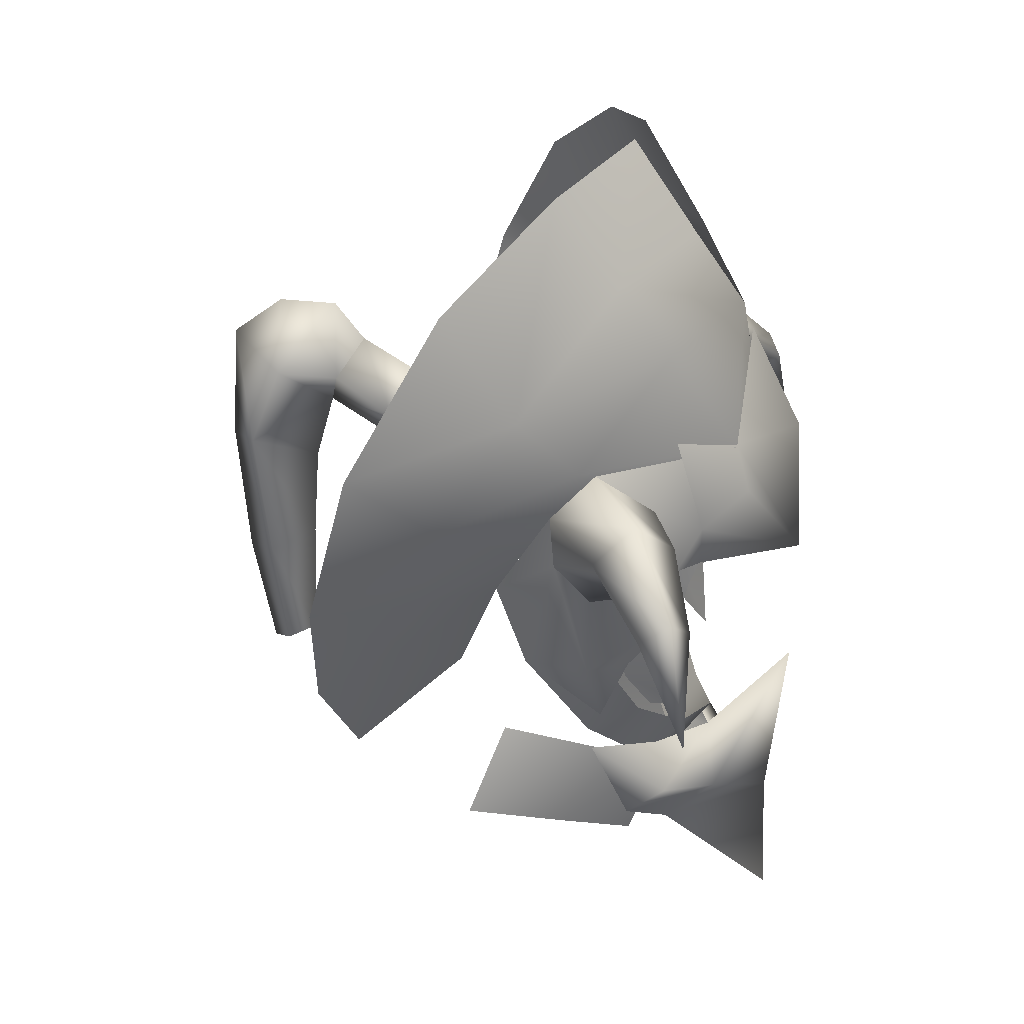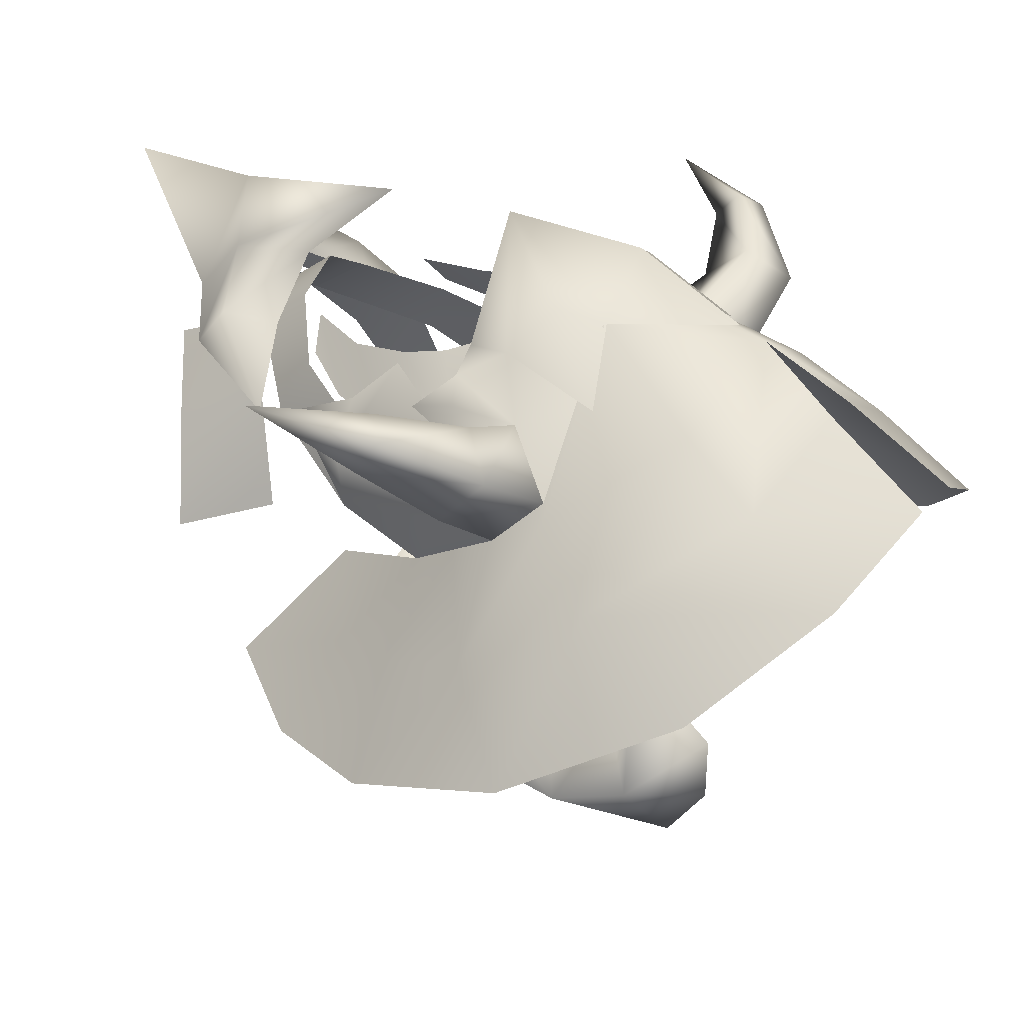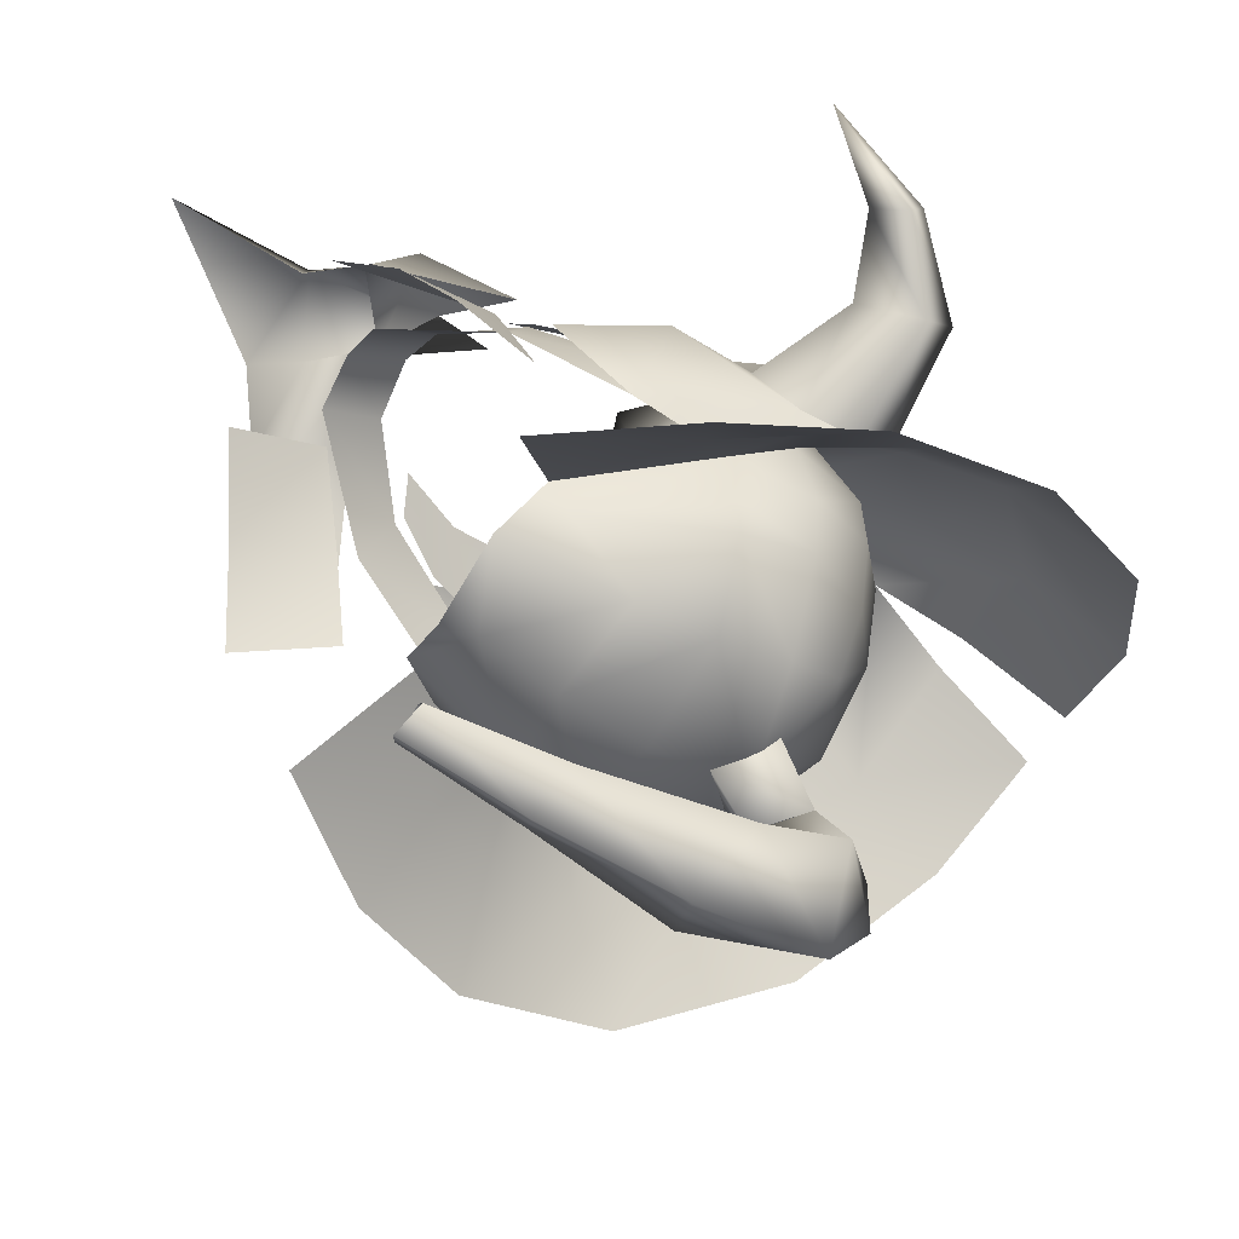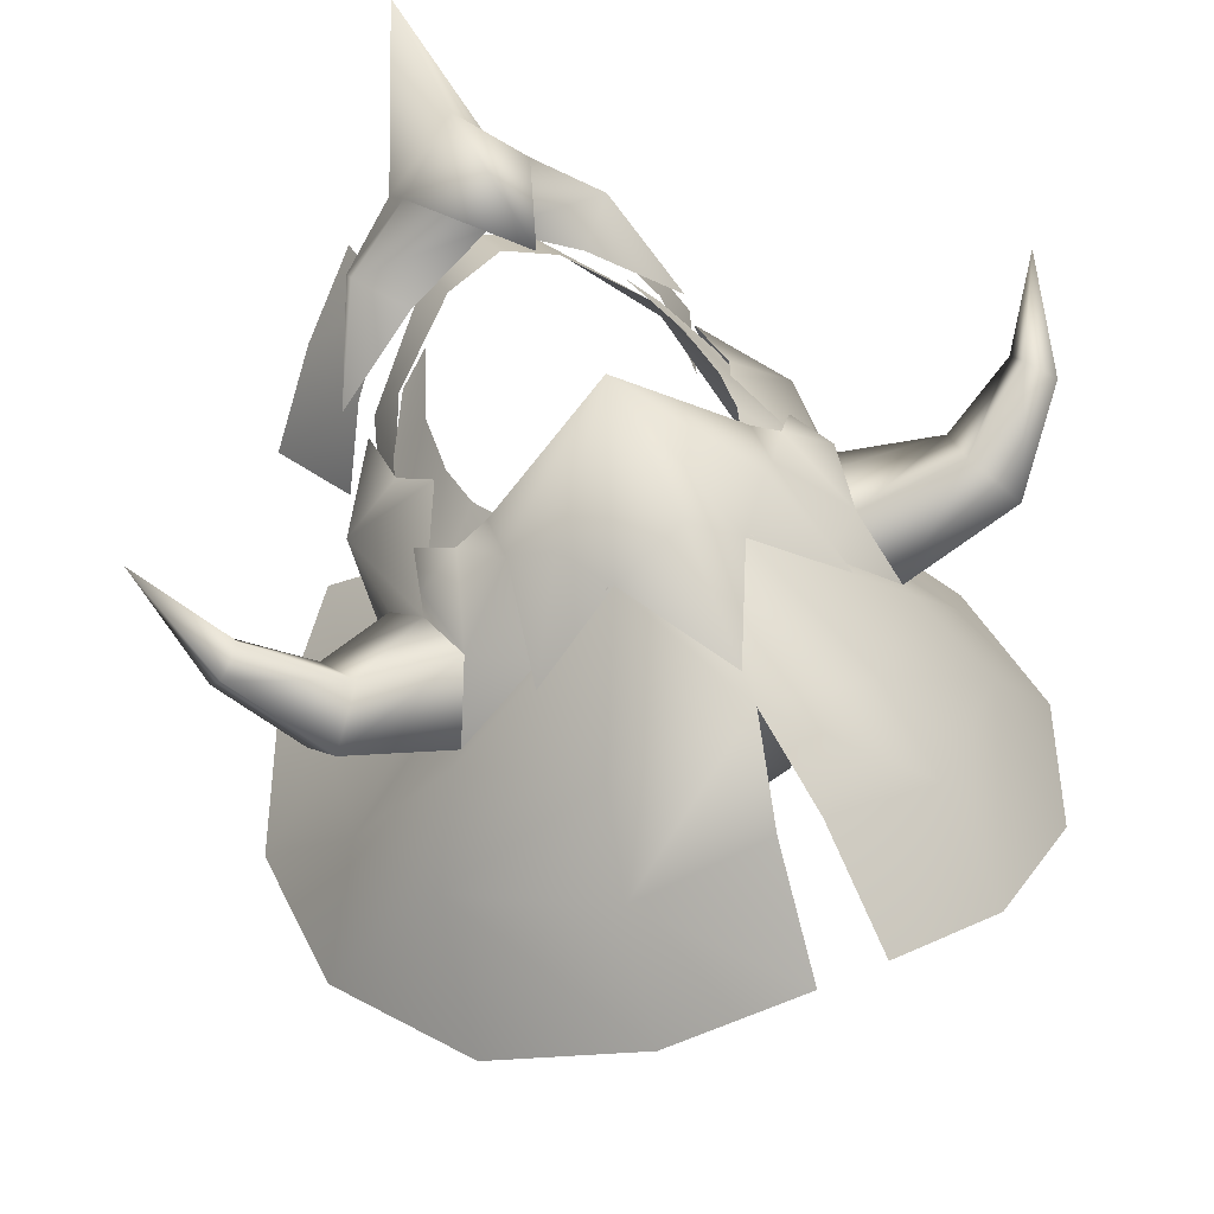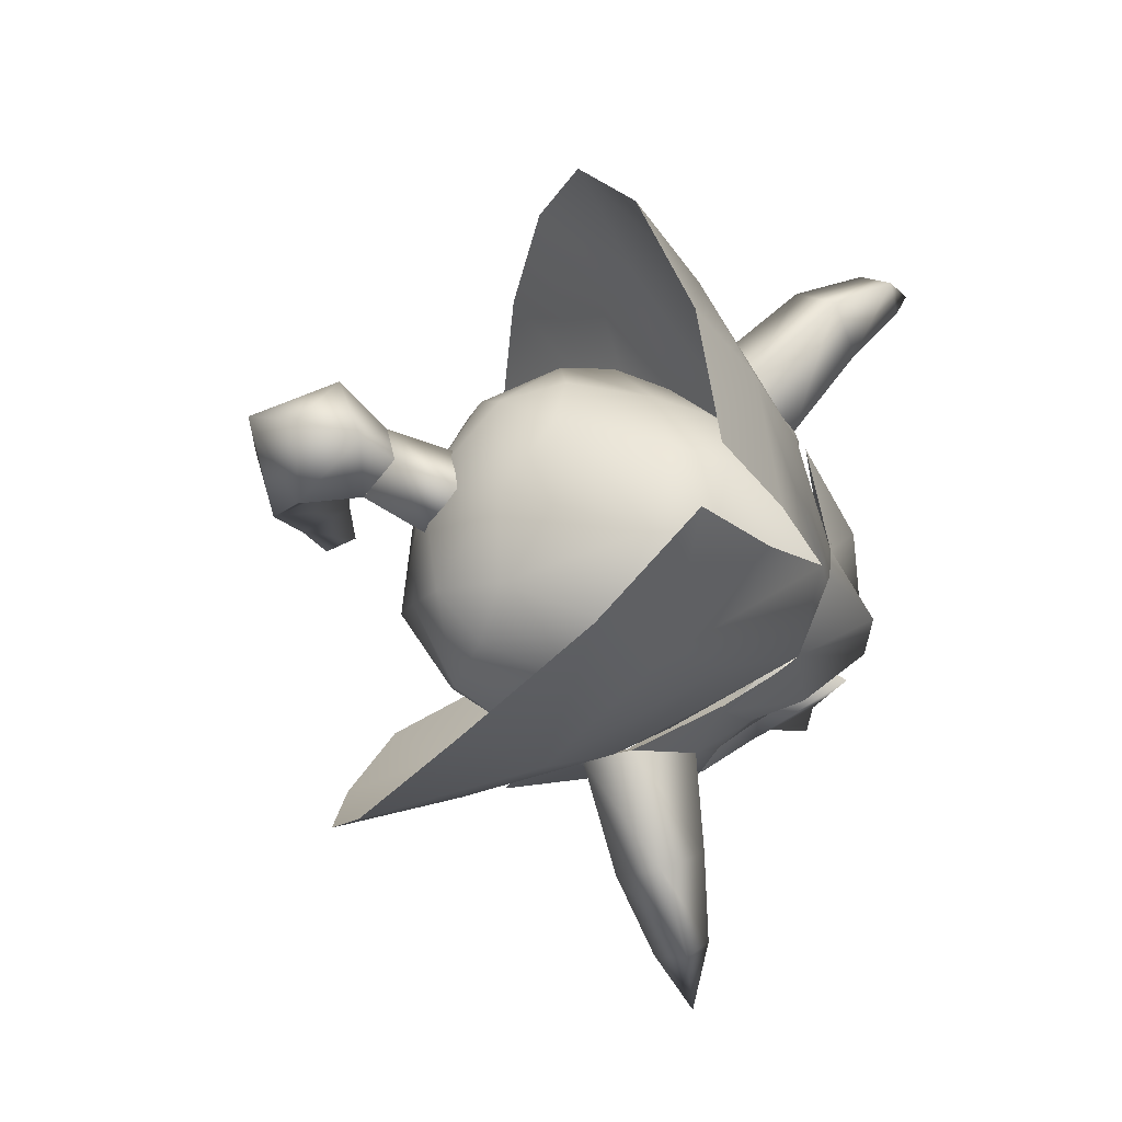
<metadata>
{"format":"obj","ext":"obj","renderer":"f3d","projection":"perspective","resolution":1024,"background":"white","views":[{"elev":28.0,"azim":-76.9,"up":"+Y"},{"elev":26.4,"azim":122.4,"up":"+Z"},{"elev":-53.9,"azim":59.1,"up":"+Z"},{"elev":56.5,"azim":156.3,"up":"+Z"},{"elev":75.7,"azim":-72.5,"up":"+Y"}]}
</metadata>
<code>
g mesh00
v 0 53.41 -14.65
v 3.332 60.63 -17.06
v 0 58.49 -14.29
v 0 46.73 -14.87
v 1.142 46.39 -16.25
v 1.912 52.79 -16.75
v 0 51.99 -18.71
v 0 59.38 -19.34
v -1.912 52.79 -16.75
v -3.332 60.63 -17.06
v -1.912 52.79 -16.75
v -3.332 60.63 -17.06
v 0 62.2 -13.24
v 3.344 65.05 -15.36
v 0 65.92 -18.94
v 0 68.11 -16.12
v -3.344 65.05 -15.36
v 0 68.17 -12.88
v -1.865 64.38 -12.39
v 0 66.17 -11.24
v 0 45.79 -17.47
v -1.142 46.39 -16.25
v 0 53.41 -14.65
v 3.332 60.63 -17.06
v 0 65.92 -18.94
v -3.344 65.05 -15.36
v 0 62.2 -13.24
v -1.865 64.38 -12.39
f 1 2 3
f 4 5 6
f 6 5 7
f 6 7 8
f 8 7 9
f 8 9 10
f 11 1 12
f 12 1 3
f 12 3 13
f 13 3 2
f 13 2 14
f 14 2 15
f 14 15 16
f 16 15 17
f 16 17 18
f 18 17 19
f 18 19 20
f 5 21 7
f 7 21 22
f 7 22 9
f 9 22 4
f 9 4 23
f 23 4 6
f 23 6 24
f 24 6 8
f 24 8 25
f 25 8 10
f 25 10 26
f 26 10 27
f 26 27 28
v 0 62.2 -13.24
v 3.344 65.05 -15.36
v 1.865 64.38 -12.39
v 0 66.17 -11.24
v 0 68.17 -12.88
v 3.344 65.05 -15.36
v 0 68.11 -16.12
f 29 30 31
f 32 31 33
f 33 31 34
f 33 34 35
v 0 66.31 -5.794
v 0 62.54 -9.935
v -5.18 63.8 -7.488
v -4.366 65.92 -4.373
v -7.086 63.89 -4.569
v -5.769 50.2 -6.102
v -3.708 47.75 -6.805
v -5.644 49.21 -4.304
v 0 67.72 2.019
v -4.765 66.58 1.426
v 7.086 63.89 -4.569
v 8.922 60.28 -5.44
v 5.18 63.8 -7.488
v 5.651 61.03 -8.742
v 4.366 65.92 -4.373
v 5.218 57.97 9.561
v 5.992 55.96 8.738
v 9.337 58.51 5.762
v 6.261 53.68 8.233
v 8.433 53.67 5.161
v 5.958 50.58 7.882
v 7.559 50.56 5.641
v 4.672 47.41 8.357
v 6.023 48 6.837
v -6.023 48 6.837
v -4.672 47.41 8.357
v -7.559 50.56 5.641
v -5.958 50.58 7.882
v -8.433 53.67 5.161
v -6.261 53.68 8.233
v -9.337 58.51 5.762
v -5.992 55.96 8.738
v -5.218 57.97 9.561
v 3.708 47.75 -6.805
v 0 47.32 -9.127
v 0 49.23 -8.649
v -5.086 53.71 -8.915
v -8.431 56.79 -5.913
v -8.899 56.58 -4.131
v -8.922 60.28 -5.44
v -9.786 59.99 -2.758
v -7.601 64.15 -0.1192
v -5.651 61.03 -8.742
v -5.592 57.41 -9.594
v 0 53.05 -10.06
v 5.086 53.71 -8.915
v 5.769 50.2 -6.102
v 5.644 49.21 -4.304
v 0 57.44 -10.69
v 5.592 57.41 -9.594
v 8.431 56.79 -5.913
v 8.899 56.58 -4.131
v 9.927 58.93 0.2698
v 7.579 64.01 2.98
v 7.849 61.12 5.604
v 4.744 66.44 4.493
v 2.873 63.27 10.67
v 0 67.58 5.185
v 0 63.62 11.57
v -4.744 66.44 4.493
v -2.873 63.27 10.67
v -7.579 64.01 2.98
v -7.849 61.12 5.604
v -9.927 58.93 0.2698
v 4.765 66.58 1.426
v 7.601 64.15 -0.1192
v 9.786 59.99 -2.758
f 36 37 38
f 39 38 40
f 41 42 43
f 44 39 45
f 45 39 40
f 46 47 48
f 48 47 49
f 48 49 37
f 37 36 48
f 48 36 50
f 48 50 46
f 51 52 53
f 53 52 54
f 53 54 55
f 55 54 56
f 55 56 57
f 57 56 58
f 57 58 59
f 60 61 62
f 62 61 63
f 62 63 64
f 64 63 65
f 64 65 66
f 66 65 67
f 66 67 68
f 69 70 71
f 71 70 42
f 71 42 72
f 72 42 41
f 72 41 73
f 73 41 74
f 73 74 75
f 75 74 76
f 75 76 77
f 75 78 73
f 73 78 79
f 73 79 72
f 72 79 80
f 72 80 71
f 71 80 81
f 71 81 69
f 69 81 82
f 69 82 83
f 84 37 85
f 85 37 49
f 85 49 86
f 86 49 47
f 86 47 87
f 88 89 90
f 90 89 91
f 90 91 92
f 92 91 93
f 92 93 94
f 94 93 95
f 94 95 96
f 96 95 97
f 96 97 98
f 98 97 99
f 38 39 36
f 36 39 44
f 36 44 50
f 50 44 100
f 50 100 46
f 46 100 101
f 46 101 47
f 47 101 102
f 47 102 87
f 87 82 86
f 86 82 81
f 86 81 85
f 85 81 80
f 85 80 84
f 84 80 79
f 84 79 37
f 37 79 78
f 37 78 38
f 38 78 75
f 38 75 40
f 40 75 77
f 40 77 45
v 1.084 56.98 -2.513
v 1.542 59.16 -5.072
v 0.5938 60.33 -5.015
f 103 104 105
v 12.78 68.01 0.5307
v 5.956 69.52 7.38
v 10.54 64.36 3.411
v -18.76 59.61 8.158
v -18.51 60.64 9.758
v -15.86 62.11 5.215
v -6.073 42.18 7.832
v 0 43.25 9.389
v -4.117 44.19 7.003
v 7.293 45.45 3.657
v 10.41 42.08 -2.682
v 8.566 46.82 -1.023
v 0 64.41 -8.052
v 0 66.17 -11.24
v -2.266 62.61 -9.116
v 17.59 58.02 -9.379
v 13.63 57.26 -4.523
v 11.49 53.19 -5.72
v -5.933 59.46 9.38
v -5.913 57.4 9.333
v 0 55.9 14.12
v 4.532 61.39 11.62
v 5.933 59.46 9.38
v 7.001 64.98 8.02
v -14.19 59.53 6.867
v -10.69 58.83 2.157
v -9.927 58.93 0.2698
v -9.786 59.99 -2.758
v -8.899 56.58 -4.131
v -14.47 62.1 -3.221
v -10.54 64.36 3.411
v -12.78 68.01 0.5307
v -1.546 79.73 4.346
v -7.637 78.34 1.363
v -6.966 73.63 4.781
v -5.956 69.52 7.38
v -9.811 45.56 -9.307
v -11.49 53.19 -5.72
v -14.55 51.49 -10.03
v -17.37 58.02 -9.379
v 14.47 62.1 -3.221
v 6.966 73.63 4.781
v 7.637 78.34 1.363
v 1.546 79.73 4.346
v 14.66 51.49 -10.03
v 9.811 45.56 -9.307
v 2.873 63.27 10.67
v 0 70.42 10.34
v 0 63.62 11.57
v -2.873 63.27 10.67
v -5.913 57.4 9.333
v 0 57.4 10.81
v 0 55.9 14.12
v -10.69 58.83 2.157
v -10.51 52.41 4.033
v -10.21 56.64 4.069
v -7.785 51.52 5.808
v -6.794 53.66 7.835
v -9.337 58.51 5.762
v 5.913 57.4 9.333
v 0 55.9 14.12
v 10.21 56.64 4.069
v 10.51 52.41 4.033
v 10.69 58.83 2.157
v 9.337 58.51 5.762
v 6.794 53.66 7.835
v 7.785 51.52 5.808
v -7.339 57.45 8.25
v -9.331 58.52 7.587
v -8.626 55.74 6.672
v -10.03 64.13 4.202
v -8.789 61.76 7.203
v -6.427 63.73 7.894
v -3.092 63.27 10.68
v -15.23 64.19 7.279
v -17.33 59.75 10.55
v -13.5 62.31 9.031
v -17.55 58.32 9.096
v -10.21 56.64 4.069
v -20.31 54.74 10.88
v 8.626 55.74 6.672
v 9.331 58.52 7.587
v 7.339 57.45 8.25
v 3.092 63.27 10.68
v 5.933 59.46 9.38
v 6.427 63.73 7.894
v 8.789 61.76 7.203
v 10.03 64.13 4.202
v 13.5 62.31 9.031
v 18.51 60.64 9.758
v 15.23 64.19 7.279
v 18.76 59.61 8.158
v 15.86 62.11 5.215
v 20.31 54.74 10.88
v 17.33 59.75 10.55
v 17.55 58.32 9.096
v 14.19 59.53 6.867
v -7.001 64.98 8.02
v -4.532 61.39 11.62
v -2.873 63.27 10.67
v 0 63.49 13.7
v 0 55.9 14.12
v -5.933 59.46 9.38
v 2.873 63.27 10.67
v 2.971 40.88 10.24
v 6.073 42.18 7.832
v 4.117 44.19 7.003
v 0 43.25 9.389
v -2.971 40.88 10.24
v 0 48.79 13.95
v -2.971 40.88 10.24
v 7.914 40.47 2.173
v 4.741 43.28 7.365
v 4.959 38.55 5.601
v -8.566 46.82 -1.023
v -10.41 42.08 -2.682
v -7.293 45.45 3.657
v -7.914 40.47 2.173
v -4.741 43.28 7.365
v -4.959 38.55 5.601
v 0 39.39 12.94
v 2.971 40.88 10.24
v -1.865 64.38 -12.39
v 0 66.17 -11.24
v 0 62.2 -13.24
v 1.881 64.38 -12.39
v -5.769 50.2 -6.102
v -5.644 49.21 -4.304
v -9.011 56.09 -1.399
v 8.577 52.99 3.634
v 6.914 46.34 3.444
v 8.663 51.49 0.1747
v 1.865 64.38 -12.39
v -1.881 64.38 -12.39
v 1.865 64.38 -12.39
v 5.644 49.21 -4.304
v 5.769 50.2 -6.102
v 9.011 56.09 -1.399
v 8.899 56.58 -4.131
v 9.786 59.99 -2.758
v -13.63 57.26 -4.523
v -17.49 66.15 -7.211
v -13.59 73.9 -3.16
v 17.49 66.15 -7.211
v 13.59 73.9 -3.16
v -10.84 61.77 1.939
v -9.011 56.09 -1.399
v -8.663 51.49 0.1747
v -7.759 47.97 4.298
v 7.759 47.97 4.298
v 8.663 51.49 0.1747
v 9.011 56.09 -1.399
v 10.84 61.77 1.939
v -9.337 58.51 5.762
v -9.337 58.51 5.762
v -8.789 61.76 7.203
v -10.03 64.13 4.202
v -10.84 61.77 1.939
v 9.337 58.51 5.762
v 5.913 57.4 9.333
v 9.337 58.51 5.762
v 8.789 61.76 7.203
v 10.03 64.13 4.202
v 10.84 61.77 1.939
v 10.69 58.83 2.157
v 0 69.01 10.86
v -8.234 45.97 3.947
v -5.676 40.11 5.601
v -2.729 38.12 7.424
v 0 39.39 12.94
v 0 32.31 13.22
v 2.729 38.12 7.424
v 5.676 40.11 5.601
v 8.234 45.97 3.947
v -1.865 64.38 -12.39
v 0 62.2 -13.24
v 0 60.43 -10.19
v 2.266 62.61 -9.116
v -5.644 49.21 -4.304
v -9.011 56.09 -1.399
v -9.927 58.93 0.2698
v -7.849 61.12 5.604
v -0.9831 74.6 7.725
v 0.9831 74.6 7.725
v 7.849 61.12 5.604
v 9.927 58.93 0.2698
v 9.011 56.09 -1.399
v 5.644 49.21 -4.304
v 10.21 56.64 4.069
v -7.601 64.15 -0.1192
v -7.579 64.01 2.98
v -4.765 66.58 1.426
v -4.744 66.44 4.493
v 0 67.72 2.019
v 0 67.58 5.185
v 4.765 66.58 1.426
v 4.744 66.44 4.493
v 7.601 64.15 -0.1192
v 7.579 64.01 2.98
v 9.927 58.93 0.2698
v 6.141 47.66 6.167
v 2.618 44.89 8.2
v 2.443 41.9 6.359
v 0 44.66 9.487
v 0 41.81 7.518
v -2.618 44.89 8.2
v -2.443 41.9 6.359
v -6.141 47.66 6.167
v -6.914 46.34 3.444
v -8.577 52.99 3.634
v -8.663 51.49 0.1747
f 106 107 108
f 109 110 111
f 112 113 114
f 115 116 117
f 118 119 120
f 121 122 123
f 124 125 126
f 127 128 129
f 130 111 131
f 132 133 134
f 135 136 137
f 138 139 140
f 140 139 137
f 140 137 141
f 141 137 136
f 142 143 144
f 144 143 145
f 106 108 146
f 107 106 147
f 147 106 148
f 147 148 149
f 121 123 150
f 150 123 151
f 152 153 154
f 154 153 155
f 156 157 158
f 159 160 161
f 162 163 160
f 160 163 164
f 160 164 161
f 165 166 157
f 167 168 169
f 167 170 168
f 168 170 171
f 168 171 172
f 173 174 175
f 176 177 178
f 178 177 124
f 178 124 179
f 180 181 182
f 182 181 183
f 182 183 130
f 130 131 184
f 110 109 185
f 186 187 188
f 189 190 191
f 191 190 192
f 191 192 193
f 194 195 196
f 196 195 197
f 196 197 198
f 199 200 201
f 201 200 202
f 203 204 205
f 206 205 207
f 207 205 204
f 207 204 208
f 208 204 203
f 209 127 129
f 210 211 113
f 113 211 212
f 213 214 215
f 113 112 216
f 116 115 217
f 217 115 218
f 217 218 219
f 220 221 222
f 222 221 223
f 222 223 224
f 224 223 225
f 214 226 215
f 215 226 227
f 215 227 213
f 228 229 230
f 230 229 231
f 232 233 134
f 134 233 234
f 134 234 132
f 235 236 237
f 119 118 238
f 230 239 240
f 240 239 229
f 241 242 243
f 243 242 244
f 243 244 245
f 143 246 145
f 145 246 135
f 145 135 247
f 247 135 137
f 247 137 248
f 248 137 139
f 122 121 146
f 146 121 249
f 146 249 106
f 106 249 250
f 106 250 148
f 251 252 159
f 159 252 253
f 159 253 160
f 160 253 254
f 160 254 162
f 172 255 168
f 168 255 256
f 168 256 169
f 169 256 257
f 169 257 258
f 125 124 173
f 173 124 177
f 173 177 174
f 174 177 259
f 174 259 175
f 184 260 130
f 130 260 261
f 130 261 182
f 182 261 262
f 182 262 180
f 180 262 263
f 186 264 187
f 187 264 192
f 187 192 188
f 188 192 190
f 188 190 265
f 265 190 126
f 266 194 267
f 267 194 196
f 267 196 268
f 268 196 198
f 268 198 269
f 269 198 270
f 128 127 207
f 207 127 209
f 207 209 206
f 206 209 271
f 206 271 205
f 114 272 112
f 112 272 273
f 112 273 216
f 216 273 274
f 216 274 275
f 274 276 275
f 275 276 277
f 275 277 210
f 210 277 278
f 210 278 211
f 211 278 279
f 211 279 212
f 119 280 120
f 120 280 281
f 120 281 282
f 282 281 238
f 282 238 283
f 283 238 118
f 142 284 143
f 143 284 285
f 143 285 246
f 246 285 286
f 246 286 135
f 135 286 287
f 135 287 136
f 136 287 155
f 136 155 141
f 141 155 153
f 141 153 140
f 140 153 288
f 140 288 138
f 149 289 147
f 147 289 153
f 147 153 107
f 107 153 152
f 107 152 108
f 108 152 290
f 108 290 146
f 146 290 291
f 146 291 122
f 122 291 292
f 122 292 123
f 123 292 293
f 123 293 151
f 111 130 109
f 109 130 183
f 109 183 185
f 185 183 181
f 185 181 110
f 110 181 180
f 110 180 111
f 111 180 263
f 111 263 131
f 294 270 202
f 202 270 198
f 202 198 201
f 201 198 197
f 201 197 199
f 199 197 195
f 199 195 200
f 200 195 194
f 200 194 202
f 202 194 266
f 202 266 294
f 133 132 295
f 295 132 296
f 295 296 297
f 297 296 298
f 297 298 299
f 299 298 300
f 299 300 301
f 301 300 302
f 301 302 303
f 303 302 304
f 303 304 245
f 245 304 305
f 245 305 243
f 235 306 236
f 236 306 307
f 236 307 308
f 308 307 309
f 308 309 310
f 310 309 311
f 310 311 312
f 312 311 313
f 312 313 314
f 314 313 315
f 314 315 316

</code>
